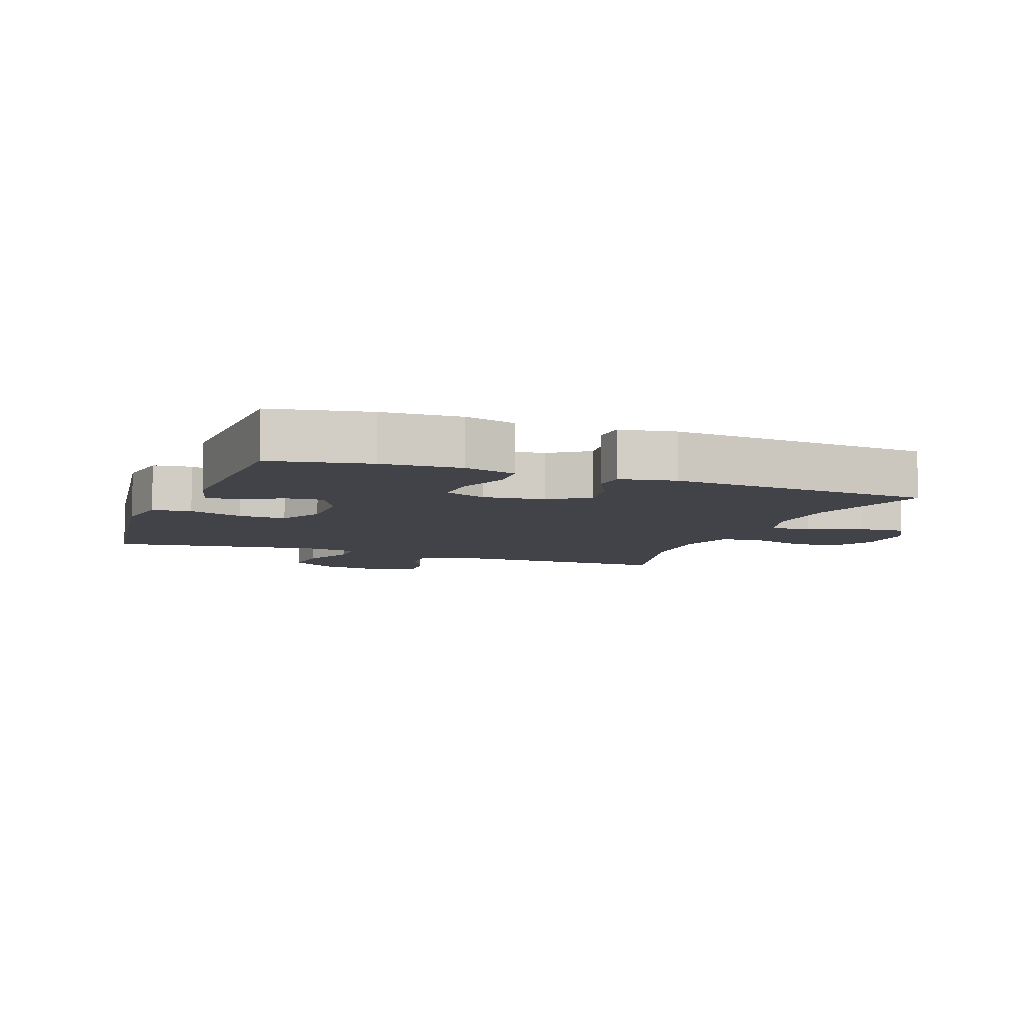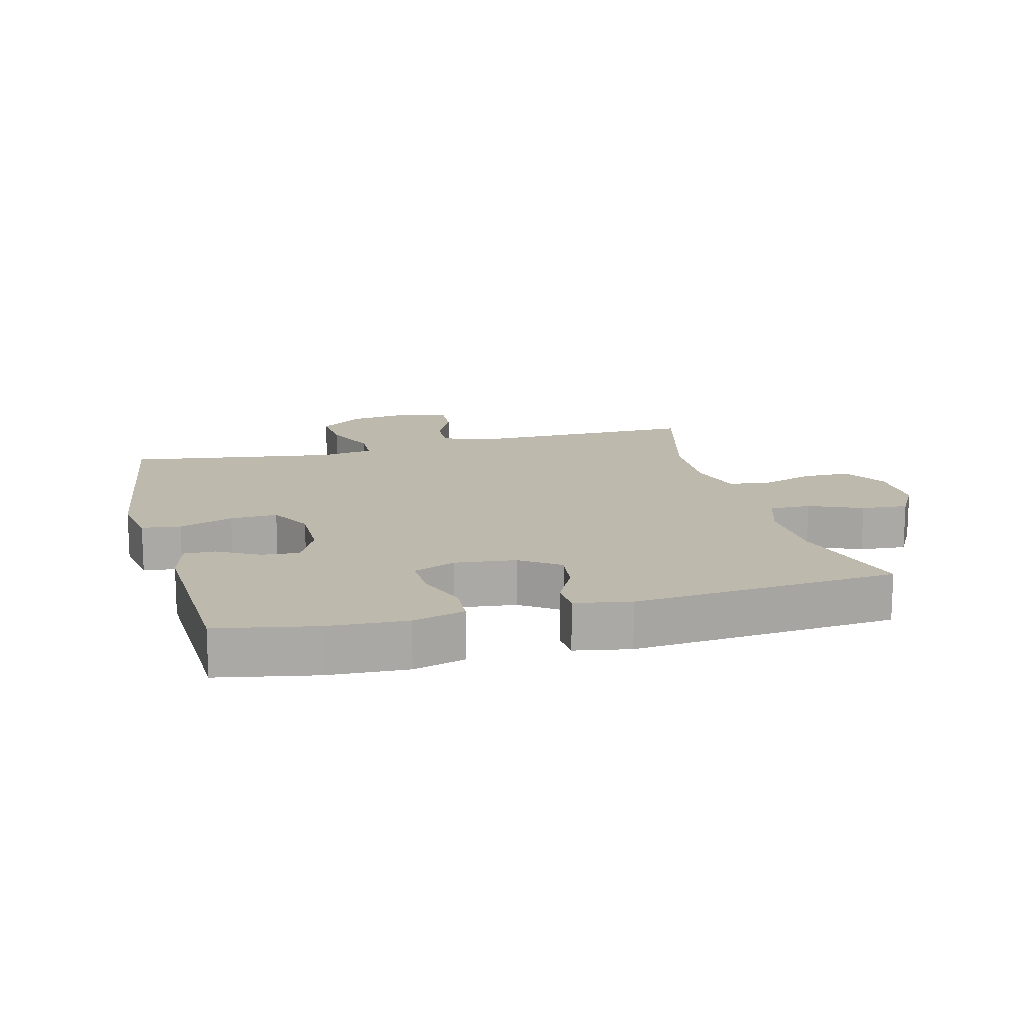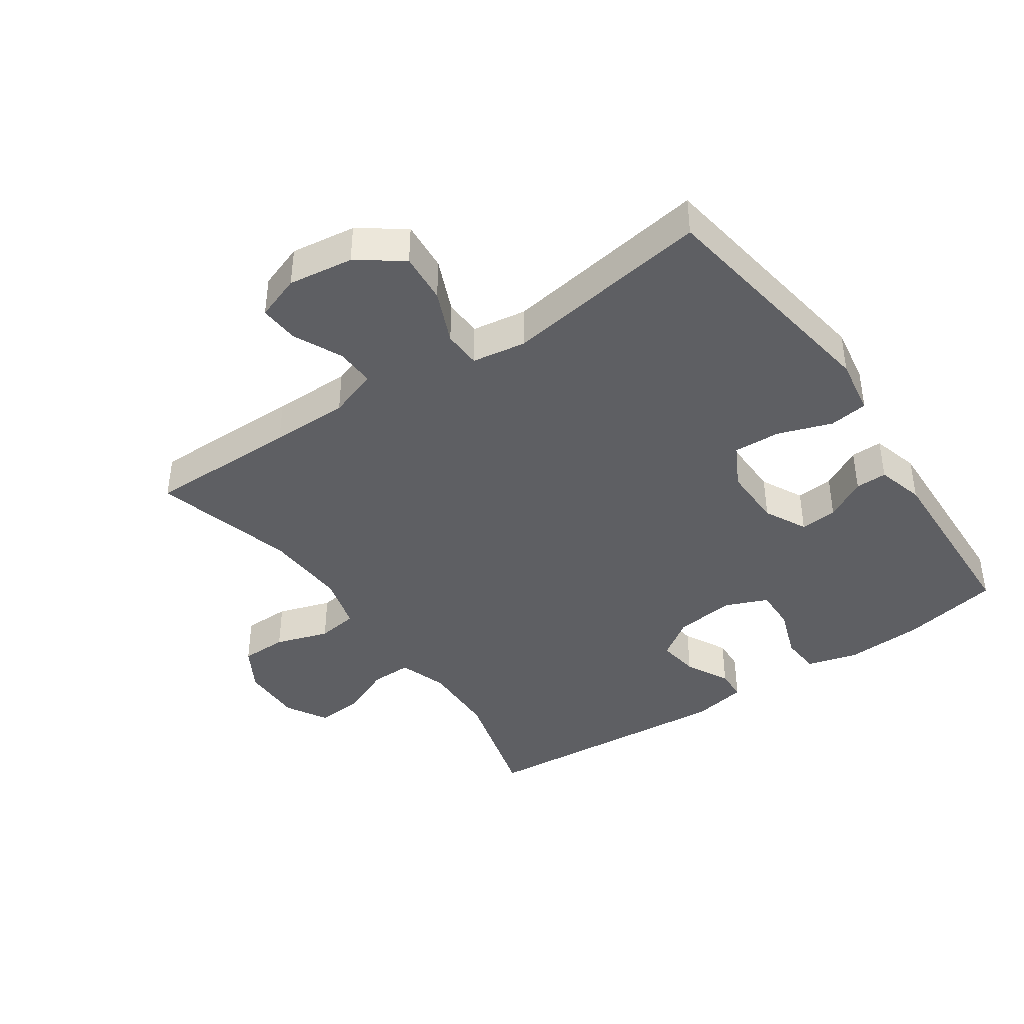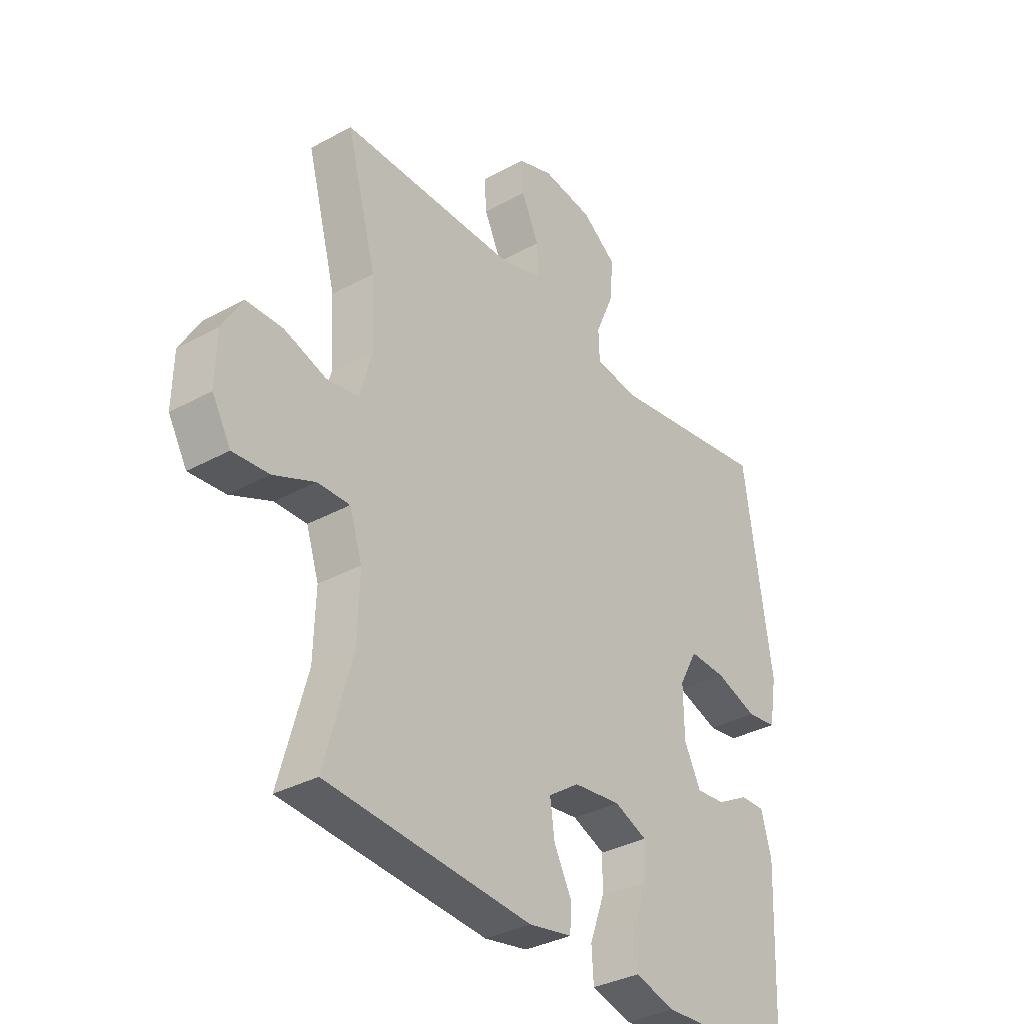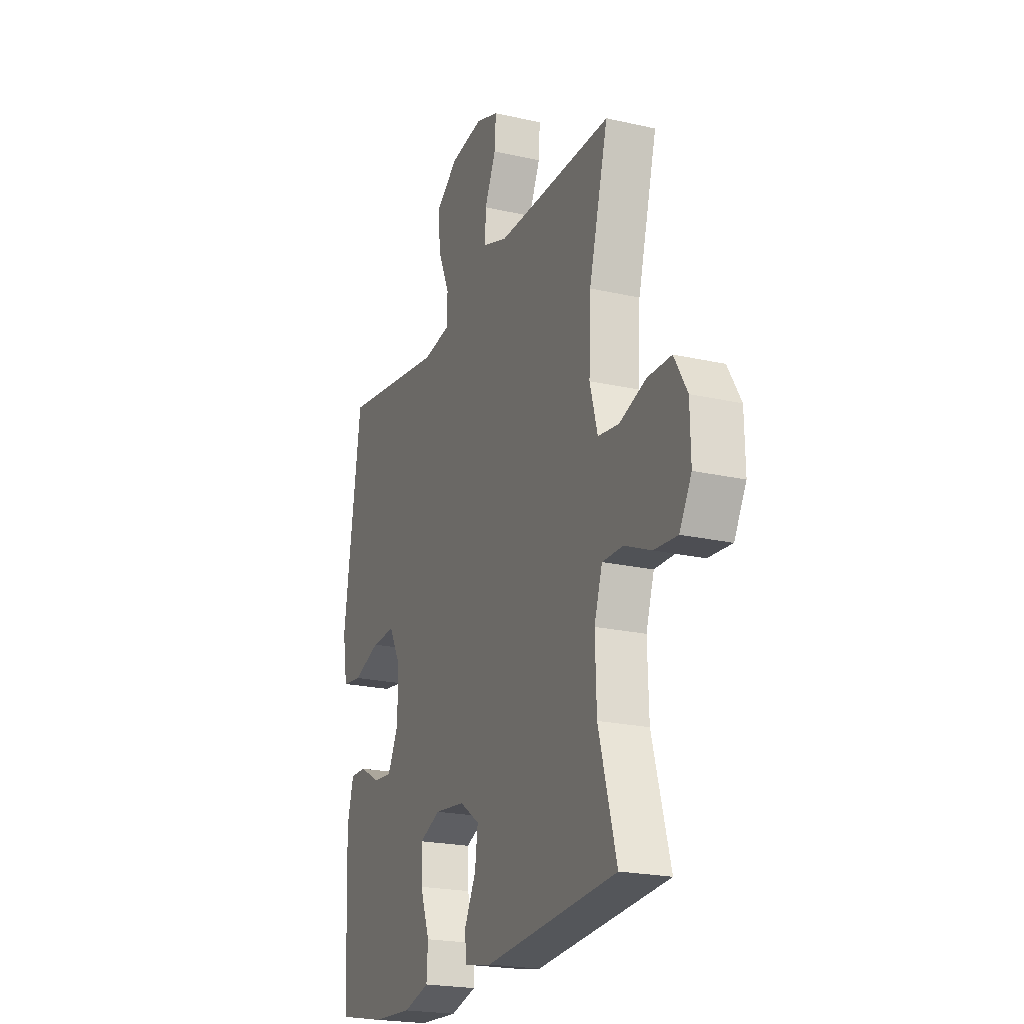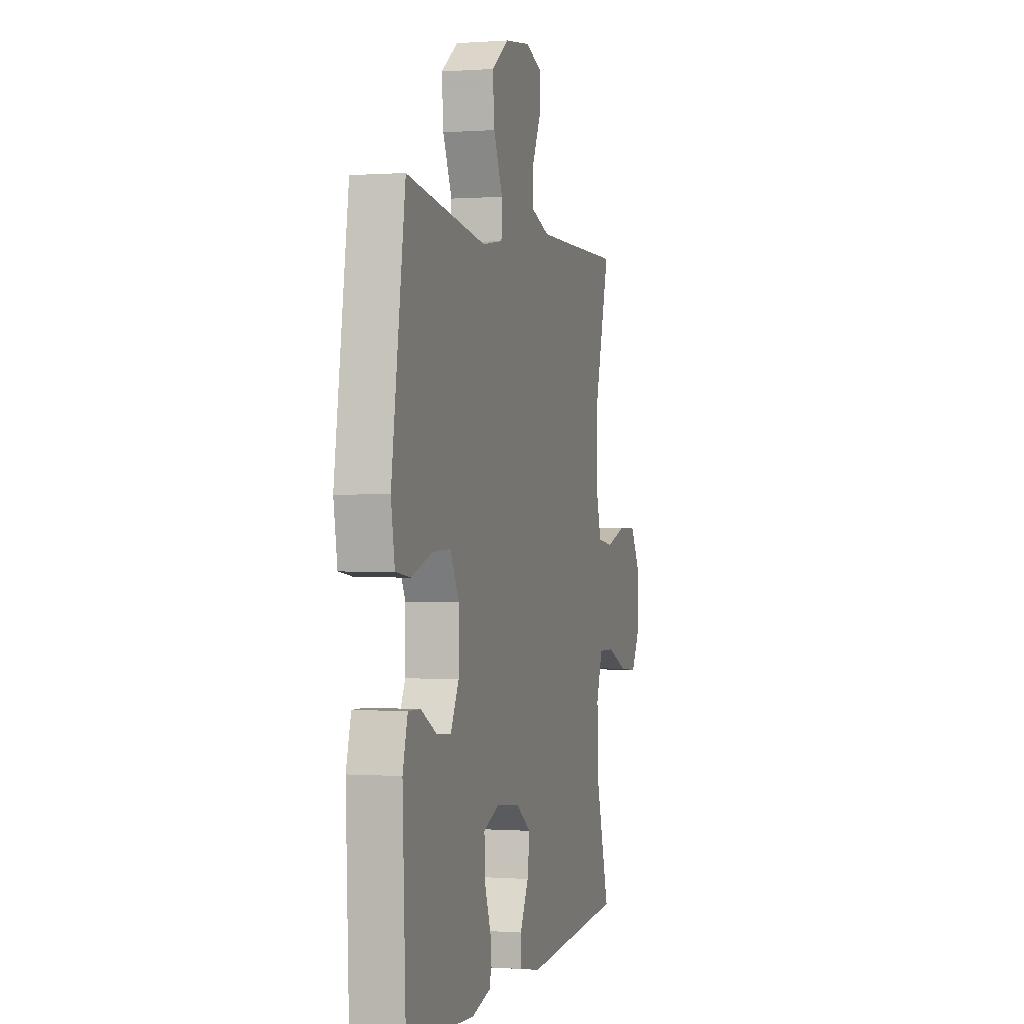
<metadata>
{"format":"obj","ext":"obj","renderer":"f3d","projection":"perspective","resolution":1024,"background":"white","views":[{"elev":-7.6,"azim":159.4,"up":"+Y"},{"elev":15.0,"azim":165.3,"up":"+Y"},{"elev":-40.9,"azim":34.6,"up":"+Y"},{"elev":-34.1,"azim":-53.4,"up":"+Z"},{"elev":-21.6,"azim":-111.9,"up":"+Z"},{"elev":-0.2,"azim":105.7,"up":"+Z"}]}
</metadata>
<code>
v 0.5 0.07 -0.5
v 0.348 0.07 -0.53
v 0.226 0.07 -0.537
v 0.146 0.07 -0.515
v 0.142 0.07 -0.453
v 0.171 0.07 -0.373
v 0.173 0.07 -0.307
v 0.108 0.07 -0.28
v 0.014 0.07 -0.291
v -0.047 0.07 -0.333
v -0.038 0.07 -0.398
v -0.003 0.07 -0.466
v -0.006 0.07 -0.516
v -0.092 0.07 -0.532
v -0.5 0.07 -0.5
v -0.445 0.07 -0.303
v -0.441 0.07 -0.182
v -0.466 0.07 -0.106
v -0.53 0.07 -0.107
v -0.612 0.07 -0.142
v -0.684 0.07 -0.148
v -0.721 0.07 -0.083
v -0.719 0.07 0.014
v -0.679 0.07 0.082
v -0.606 0.07 0.083
v -0.523 0.07 0.056
v -0.459 0.07 0.065
v -0.435 0.07 0.151
v -0.441 0.07 0.28
v -0.5 0.07 0.5
v -0.263 0.07 0.499
v -0.142 0.07 0.499
v -0.065 0.07 0.526
v -0.067 0.07 0.587
v -0.102 0.07 0.662
v -0.106 0.07 0.724
v -0.036 0.07 0.749
v 0.065 0.07 0.735
v 0.134 0.07 0.685
v 0.127 0.07 0.606
v 0.091 0.07 0.523
v 0.093 0.07 0.464
v 0.177 0.07 0.451
v 0.5 0.07 0.5
v 0.555 0.07 0.124
v 0.54 0.07 0.035
v 0.48 0.07 0.027
v 0.396 0.07 0.056
v 0.323 0.07 0.059
v 0.287 0.07 -0.008
v 0.288 0.07 -0.104
v 0.321 0.07 -0.17
v 0.379 0.07 -0.165
v 0.443 0.07 -0.13
v 0.492 0.07 -0.129
v 0.512 0.07 -0.203
v 0.5 0 -0.5
v 0.348 0 -0.53
v 0.226 0 -0.537
v 0.146 0 -0.515
v 0.142 0 -0.453
v 0.171 0 -0.373
v 0.173 0 -0.307
v 0.108 0 -0.28
v 0.014 0 -0.291
v -0.047 0 -0.333
v -0.038 0 -0.398
v -0.003 0 -0.466
v -0.006 0 -0.516
v -0.092 0 -0.532
v -0.5 0 -0.5
v -0.445 0 -0.303
v -0.441 0 -0.182
v -0.466 0 -0.106
v -0.53 0 -0.107
v -0.612 0 -0.142
v -0.684 0 -0.148
v -0.721 0 -0.083
v -0.719 0 0.014
v -0.679 0 0.082
v -0.606 0 0.083
v -0.523 0 0.056
v -0.459 0 0.065
v -0.435 0 0.151
v -0.441 0 0.28
v -0.5 0 0.5
v -0.263 0 0.499
v -0.142 0 0.499
v -0.065 0 0.526
v -0.067 0 0.587
v -0.102 0 0.662
v -0.106 0 0.724
v -0.036 0 0.749
v 0.065 0 0.735
v 0.134 0 0.685
v 0.127 0 0.606
v 0.091 0 0.523
v 0.093 0 0.464
v 0.177 0 0.451
v 0.5 0 0.5
v 0.555 0 0.124
v 0.54 0 0.035
v 0.48 0 0.027
v 0.396 0 0.056
v 0.323 0 0.059
v 0.287 0 -0.008
v 0.288 0 -0.104
v 0.321 0 -0.17
v 0.379 0 -0.165
v 0.443 0 -0.13
v 0.492 0 -0.129
v 0.512 0 -0.203
f 53 54 55 56
f 52 53 56 1
f 45 46 47 48
f 43 44 45 48
f 42 43 48 49
f 38 39 40 41
f 38 41 42
f 37 38 42
f 34 35 36 37
f 33 34 37 42
f 32 33 42 49
f 29 30 31
f 28 29 31 32
f 27 28 32 49
f 23 24 25 26
f 19 20 21 22
f 18 19 22 23
f 13 14 15 16
f 11 12 13 16
f 10 11 16 17
f 9 10 17 18
f 3 4 5 6
f 3 6 7
f 52 1 2 3
f 51 52 3 7
f 26 27 49 50
f 8 9 18 23
f 8 23 26 50
f 7 8 50 51
f 112 111 110 109
f 57 112 109 108
f 104 103 102 101
f 104 101 100 99
f 105 104 99 98
f 97 96 95 94
f 98 97 94
f 98 94 93
f 93 92 91 90
f 98 93 90 89
f 105 98 89 88
f 87 86 85
f 88 87 85 84
f 105 88 84 83
f 82 81 80 79
f 78 77 76 75
f 79 78 75 74
f 72 71 70 69
f 72 69 68 67
f 73 72 67 66
f 74 73 66 65
f 62 61 60 59
f 63 62 59
f 59 58 57 108
f 63 59 108 107
f 106 105 83 82
f 79 74 65 64
f 106 82 79 64
f 107 106 64 63
f 1 57 58 2
f 2 58 59 3
f 3 59 60 4
f 4 60 61 5
f 5 61 62 6
f 6 62 63 7
f 7 63 64 8
f 8 64 65 9
f 9 65 66 10
f 10 66 67 11
f 11 67 68 12
f 12 68 69 13
f 13 69 70 14
f 14 70 71 15
f 15 71 72 16
f 16 72 73 17
f 17 73 74 18
f 18 74 75 19
f 19 75 76 20
f 20 76 77 21
f 21 77 78 22
f 22 78 79 23
f 23 79 80 24
f 24 80 81 25
f 25 81 82 26
f 26 82 83 27
f 27 83 84 28
f 28 84 85 29
f 29 85 86 30
f 30 86 87 31
f 31 87 88 32
f 32 88 89 33
f 33 89 90 34
f 34 90 91 35
f 35 91 92 36
f 36 92 93 37
f 37 93 94 38
f 38 94 95 39
f 39 95 96 40
f 40 96 97 41
f 41 97 98 42
f 42 98 99 43
f 43 99 100 44
f 44 100 101 45
f 45 101 102 46
f 46 102 103 47
f 47 103 104 48
f 48 104 105 49
f 49 105 106 50
f 50 106 107 51
f 51 107 108 52
f 52 108 109 53
f 53 109 110 54
f 54 110 111 55
f 55 111 112 56
f 56 112 57 1

</code>
